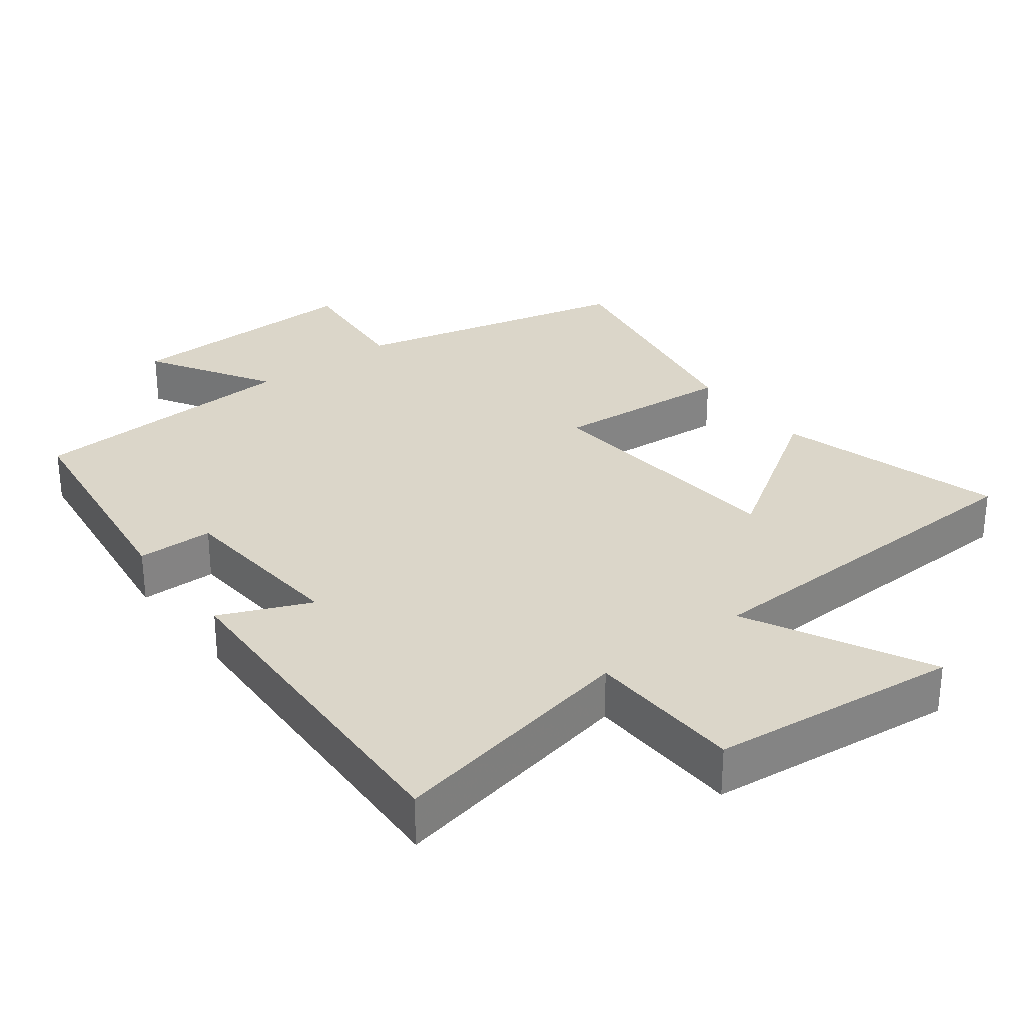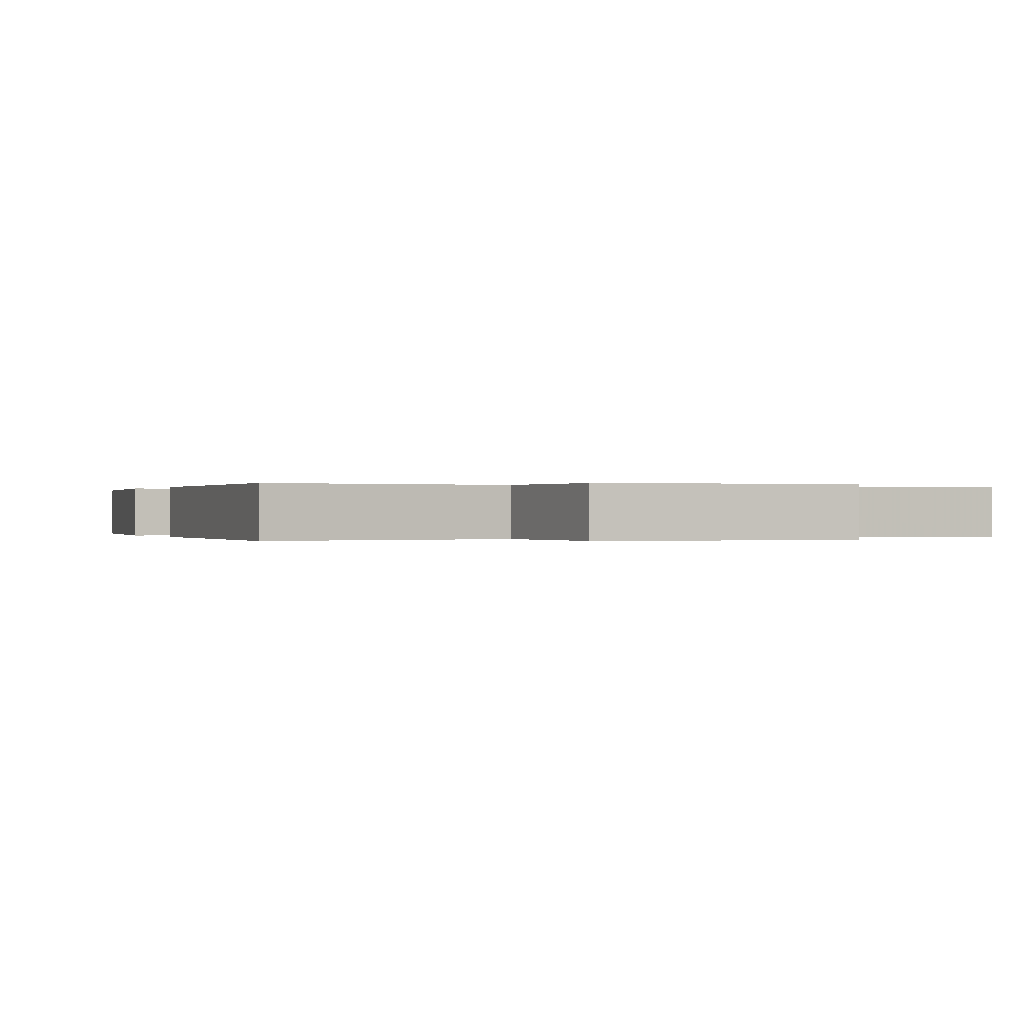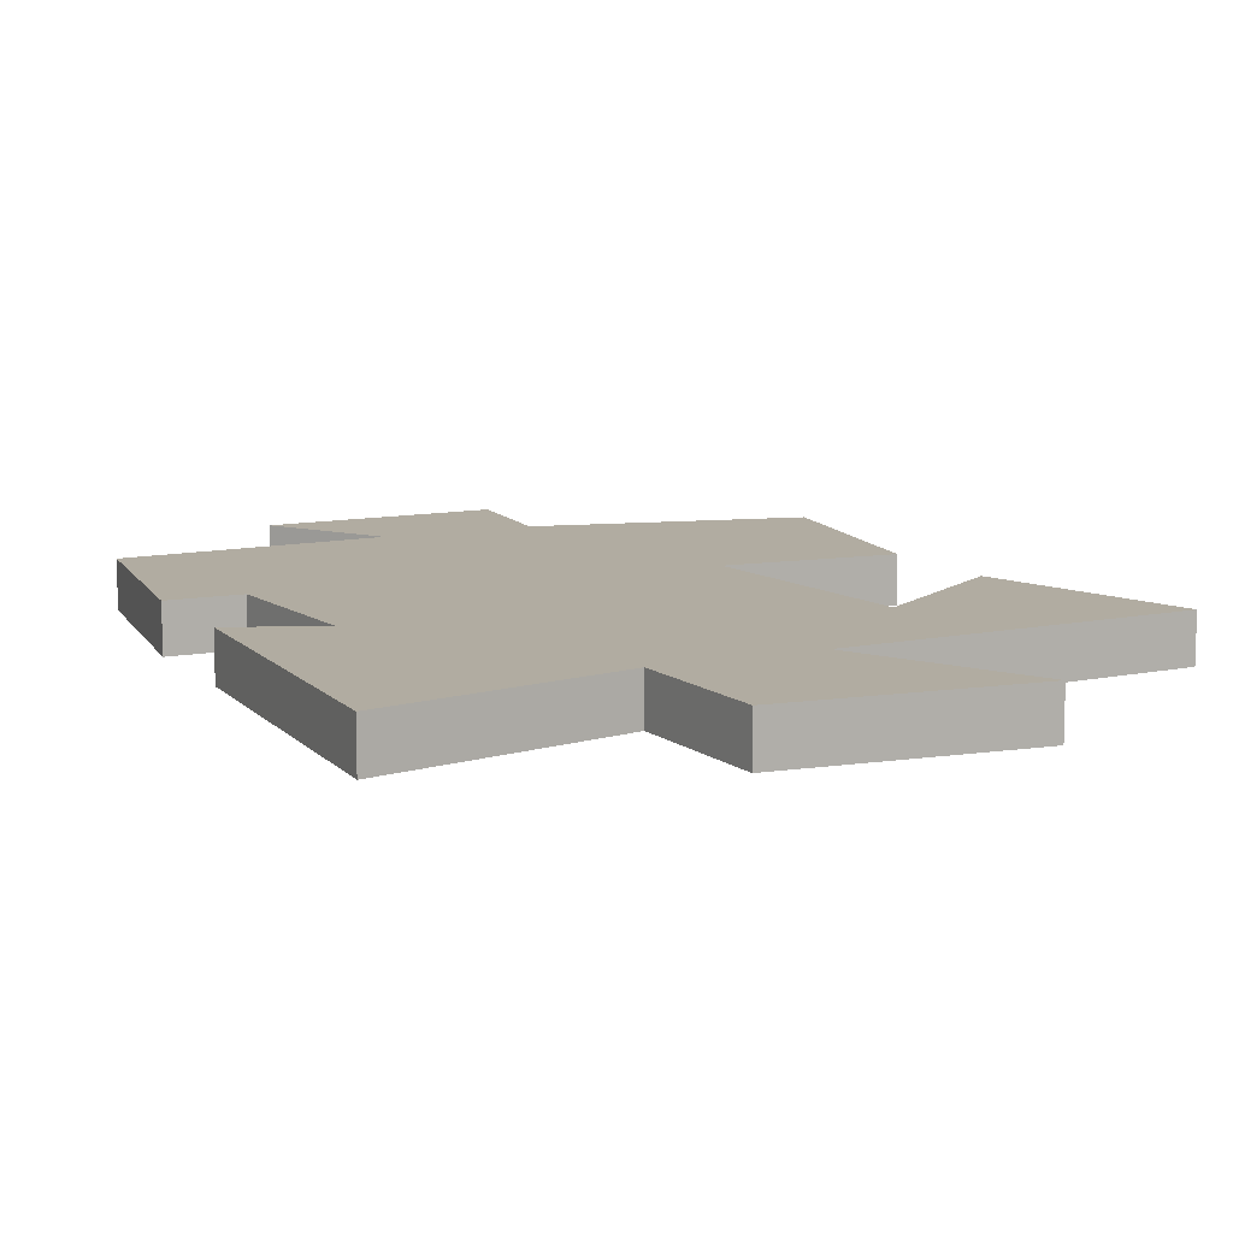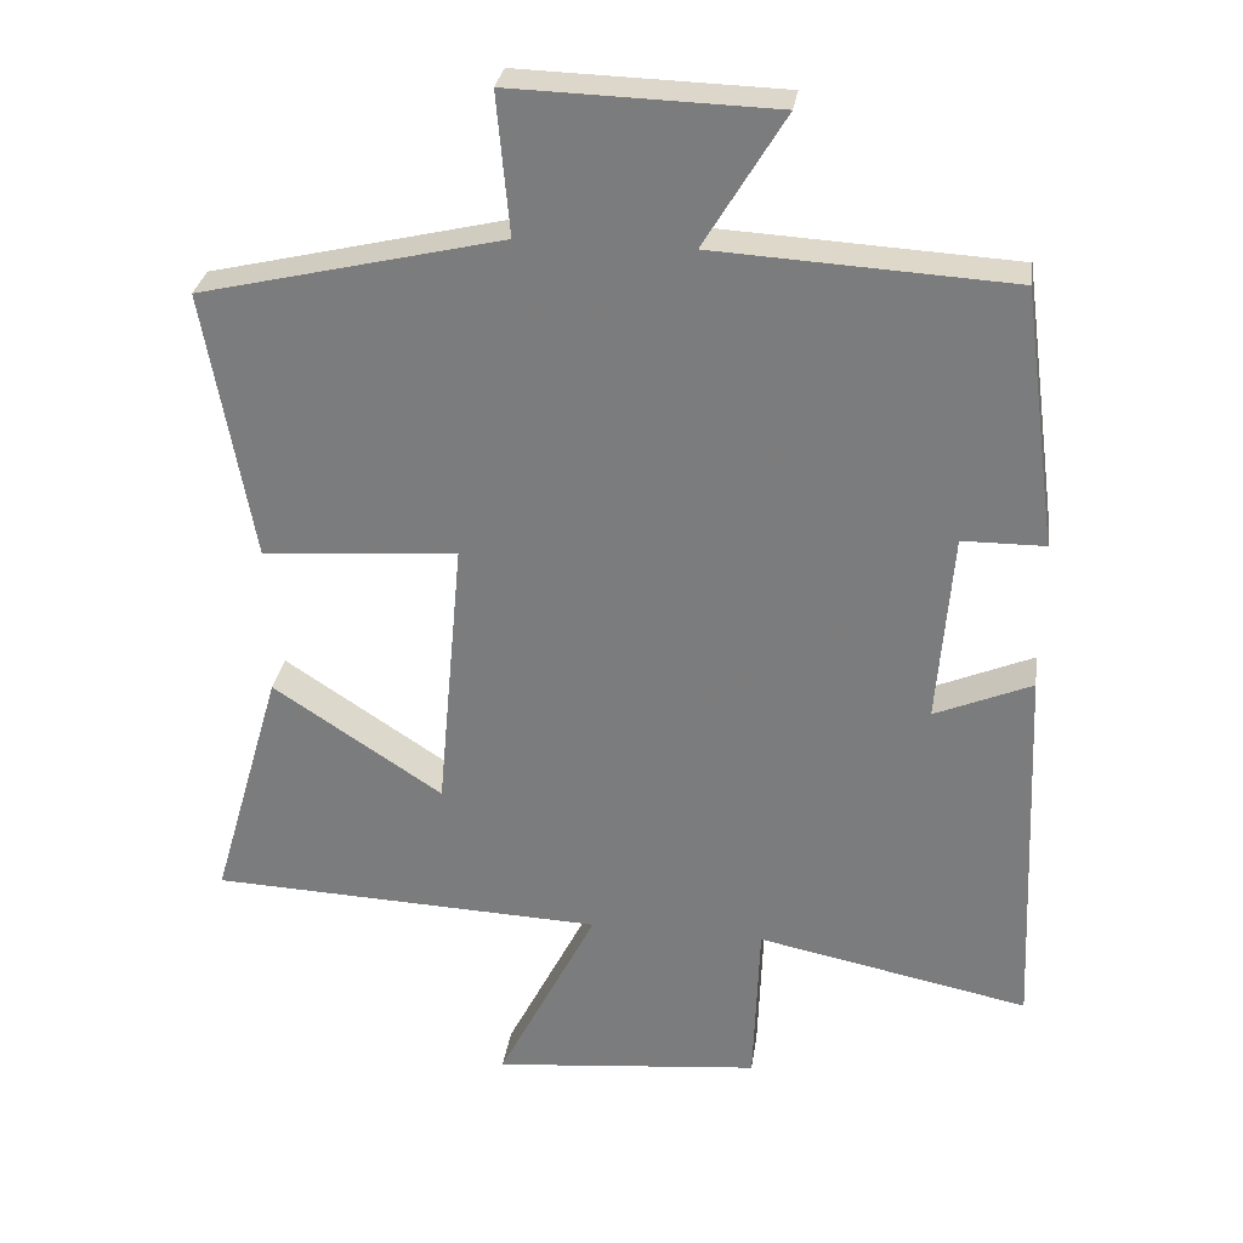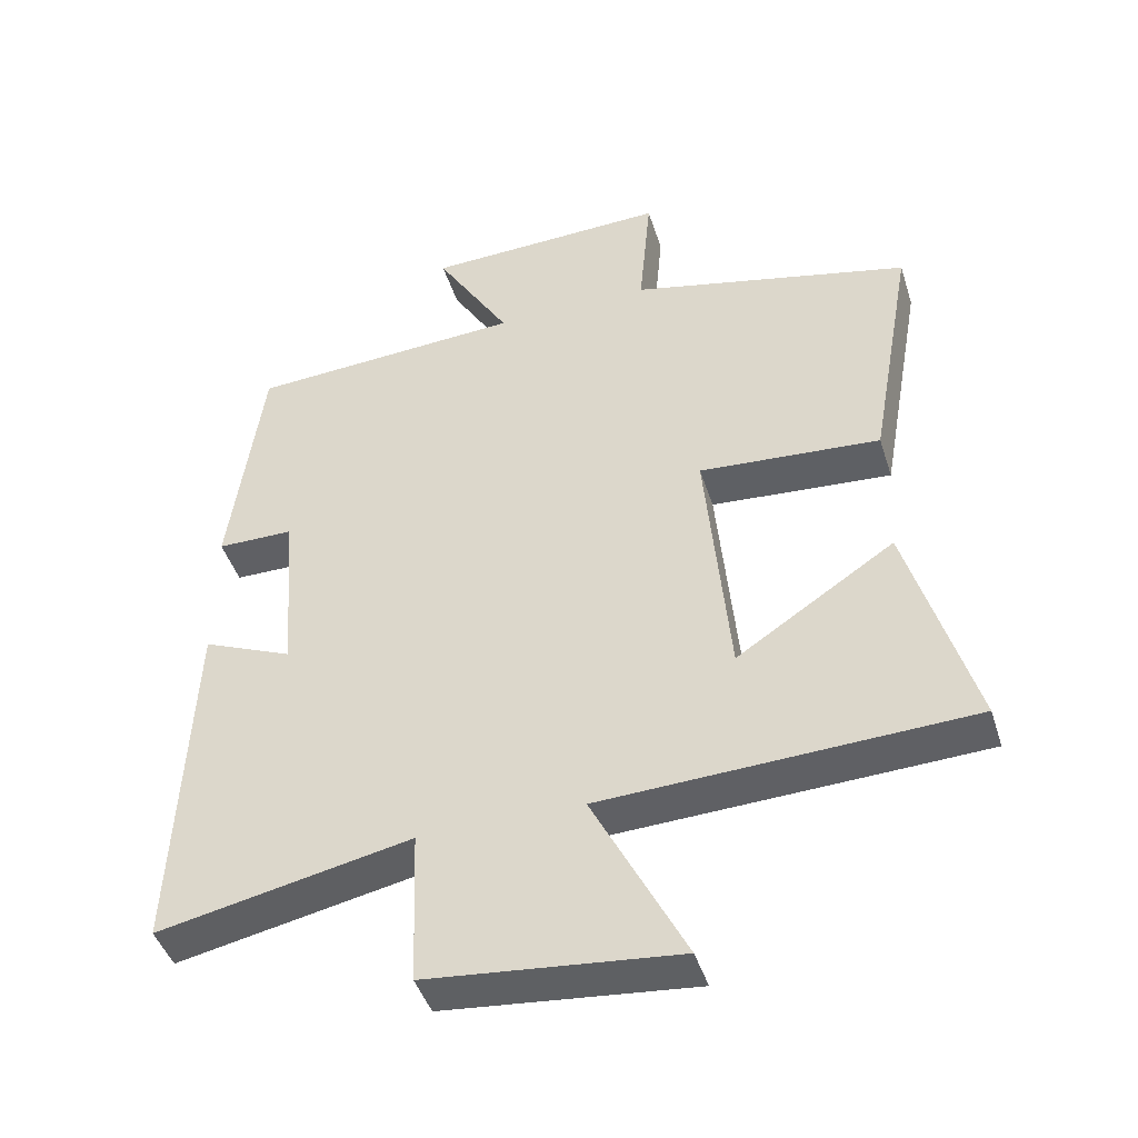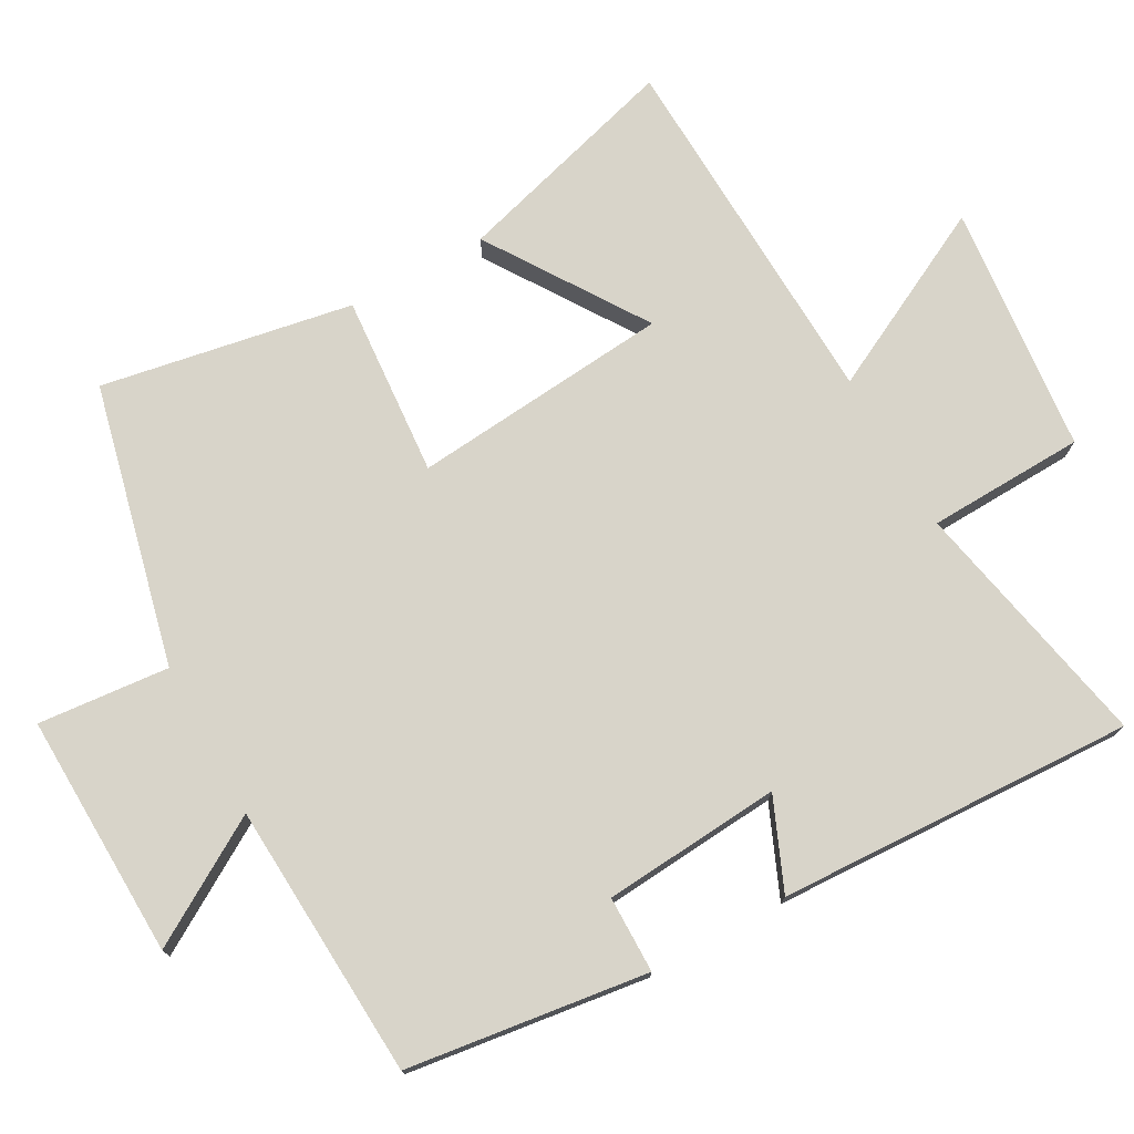
<metadata>
{"format":"obj","ext":"obj","renderer":"f3d","projection":"perspective","resolution":1024,"background":"white","views":[{"elev":29.8,"azim":142.7,"up":"+Y"},{"elev":0.0,"azim":157.1,"up":"+Y"},{"elev":10.2,"azim":153.5,"up":"+Y"},{"elev":30.0,"azim":8.3,"up":"+Z"},{"elev":-44.6,"azim":-162.7,"up":"+Z"},{"elev":75.1,"azim":61.0,"up":"+Y"}]}
</metadata>
<code>
v 0.522 0.07 -0.573
v 0.162 0.07 -0.5
v 0.154 0.07 -0.724
v -0.202 0.07 -0.76
v -0.07 0.07 -0.5
v -0.593 0.07 -0.479
v -0.5 0.07 -0.156
v -0.275 0.07 -0.304
v -0.241 0.07 0.066
v -0.5 0.07 0.046
v -0.564 0.07 0.405
v -0.163 0.07 0.5
v -0.18 0.07 0.687
v 0.168 0.07 0.677
v 0.061 0.07 0.5
v 0.454 0.07 0.478
v 0.5 0.07 0.135
v 0.391 0.07 0.134
v 0.371 0.07 -0.12
v 0.5 0.07 -0.065
v 0.522 0 -0.573
v 0.162 0 -0.5
v 0.154 0 -0.724
v -0.202 0 -0.76
v -0.07 0 -0.5
v -0.593 0 -0.479
v -0.5 0 -0.156
v -0.275 0 -0.304
v -0.241 0 0.066
v -0.5 0 0.046
v -0.564 0 0.405
v -0.163 0 0.5
v -0.18 0 0.687
v 0.168 0 0.677
v 0.061 0 0.5
v 0.454 0 0.478
v 0.5 0 0.135
v 0.391 0 0.134
v 0.371 0 -0.12
v 0.5 0 -0.065
f 19 20 1 2
f 18 19 2
f 15 16 17 18
f 15 18 2
f 12 13 14 15
f 11 12 15
f 10 11 15
f 9 10 15
f 8 9 15 2
f 5 6 7 8
f 5 8 2
f 2 3 4 5
f 22 21 40 39
f 22 39 38
f 38 37 36 35
f 22 38 35
f 35 34 33 32
f 35 32 31
f 35 31 30
f 35 30 29
f 22 35 29 28
f 28 27 26 25
f 22 28 25
f 25 24 23 22
f 1 21 22 2
f 2 22 23 3
f 3 23 24 4
f 4 24 25 5
f 5 25 26 6
f 6 26 27 7
f 7 27 28 8
f 8 28 29 9
f 9 29 30 10
f 10 30 31 11
f 11 31 32 12
f 12 32 33 13
f 13 33 34 14
f 14 34 35 15
f 15 35 36 16
f 16 36 37 17
f 17 37 38 18
f 18 38 39 19
f 19 39 40 20
f 20 40 21 1

</code>
